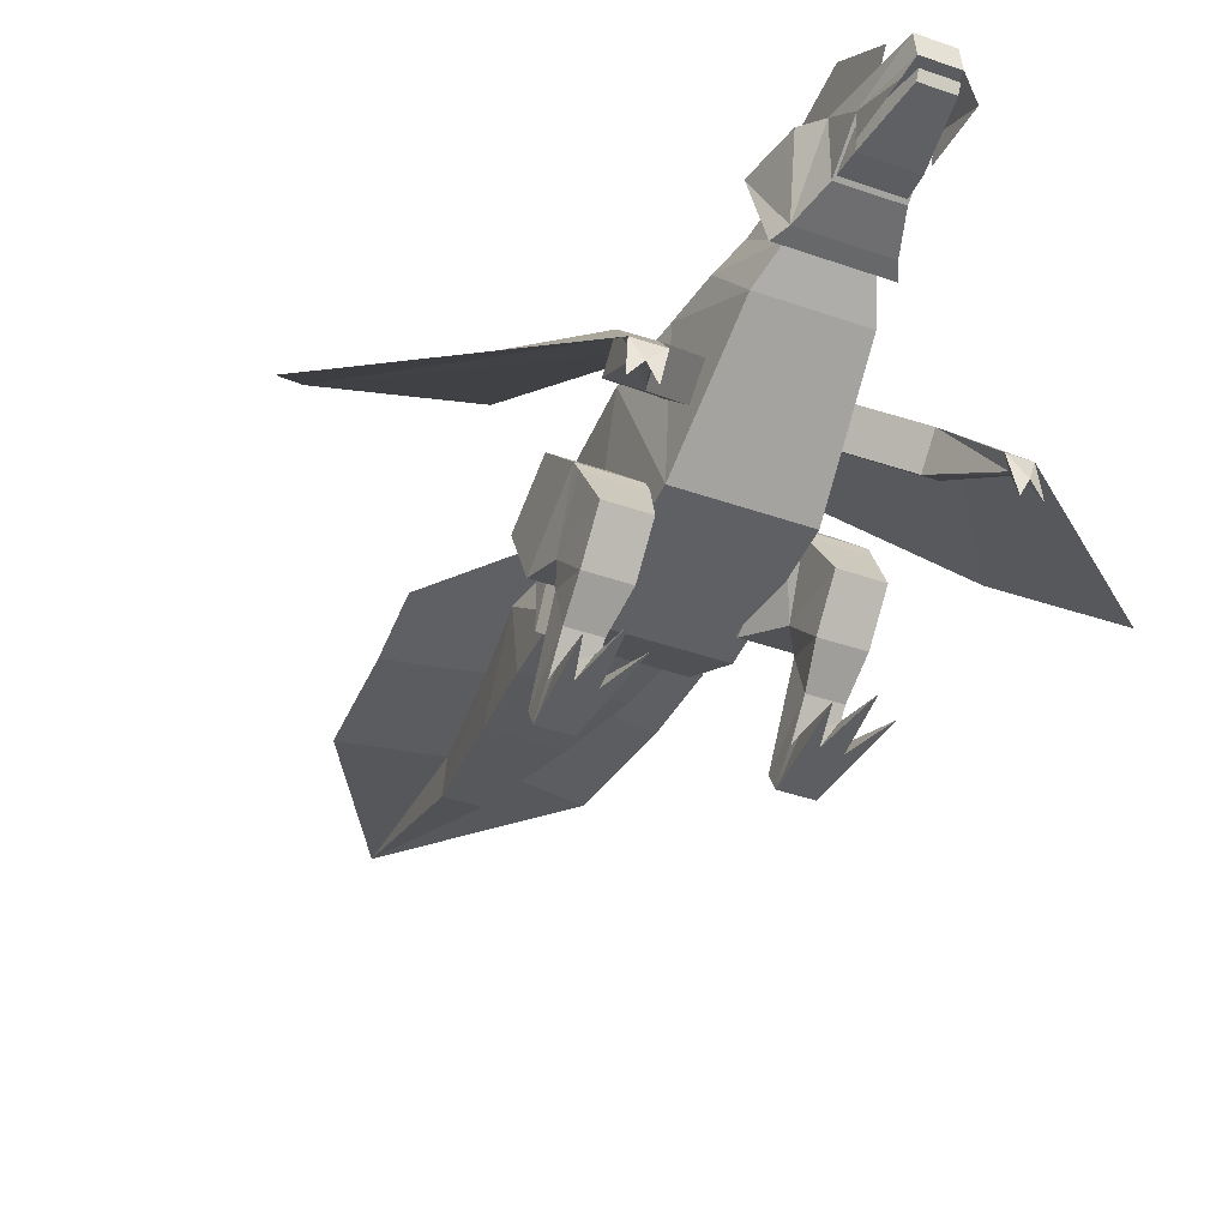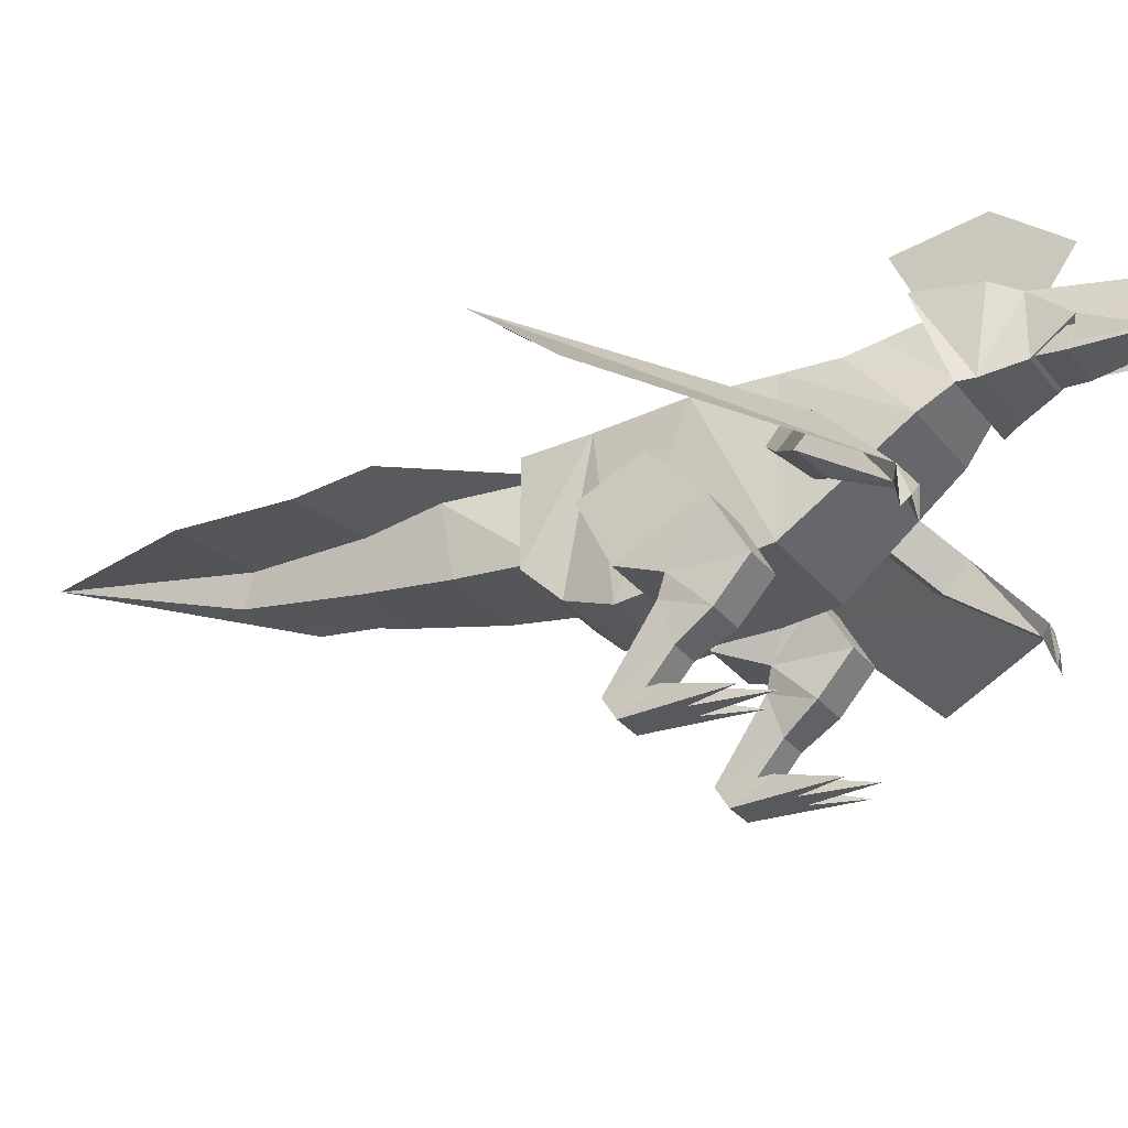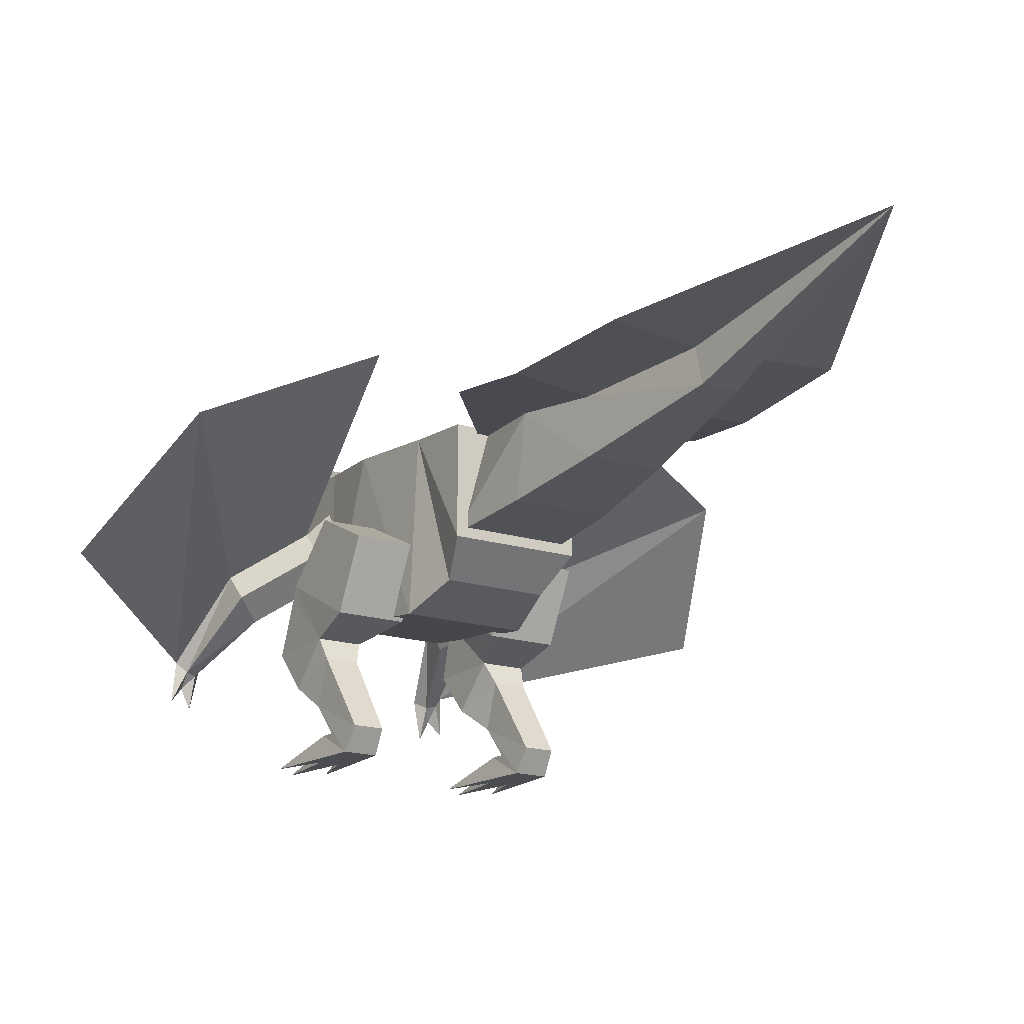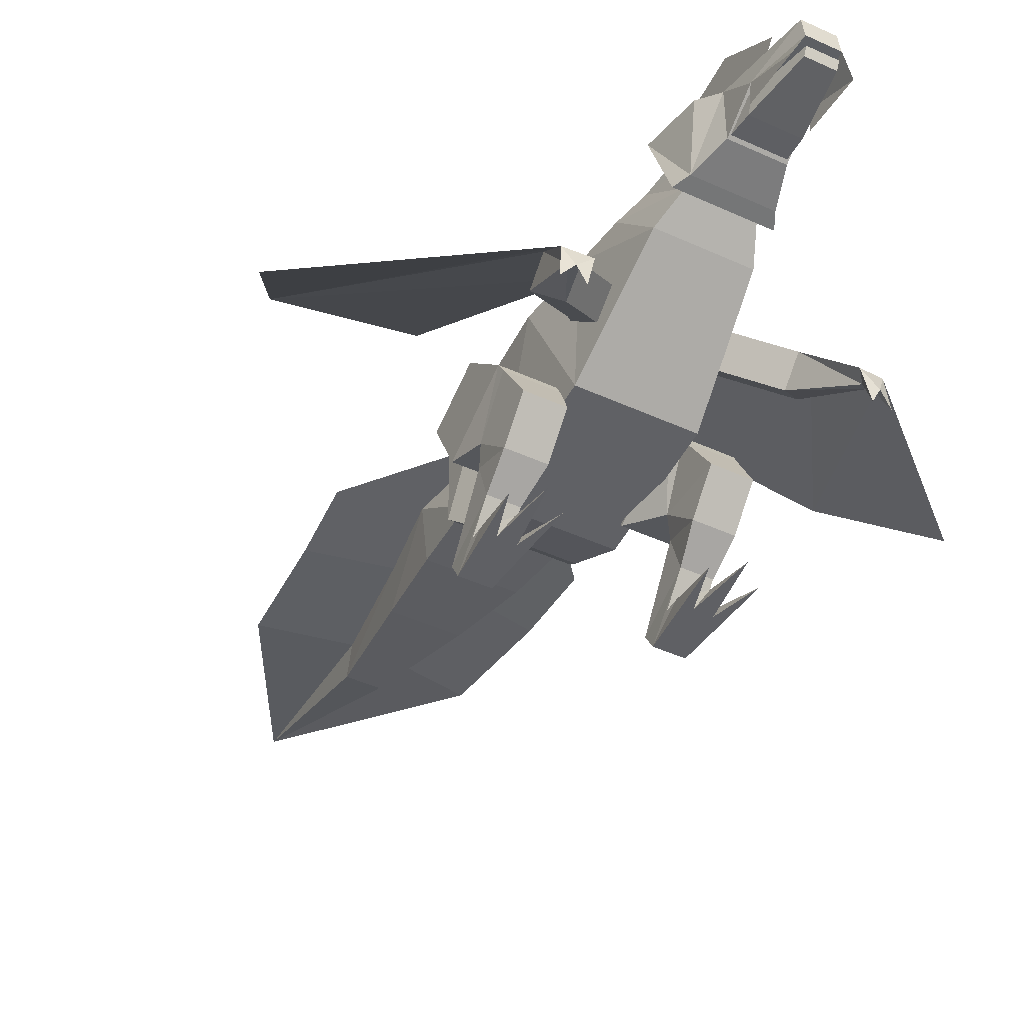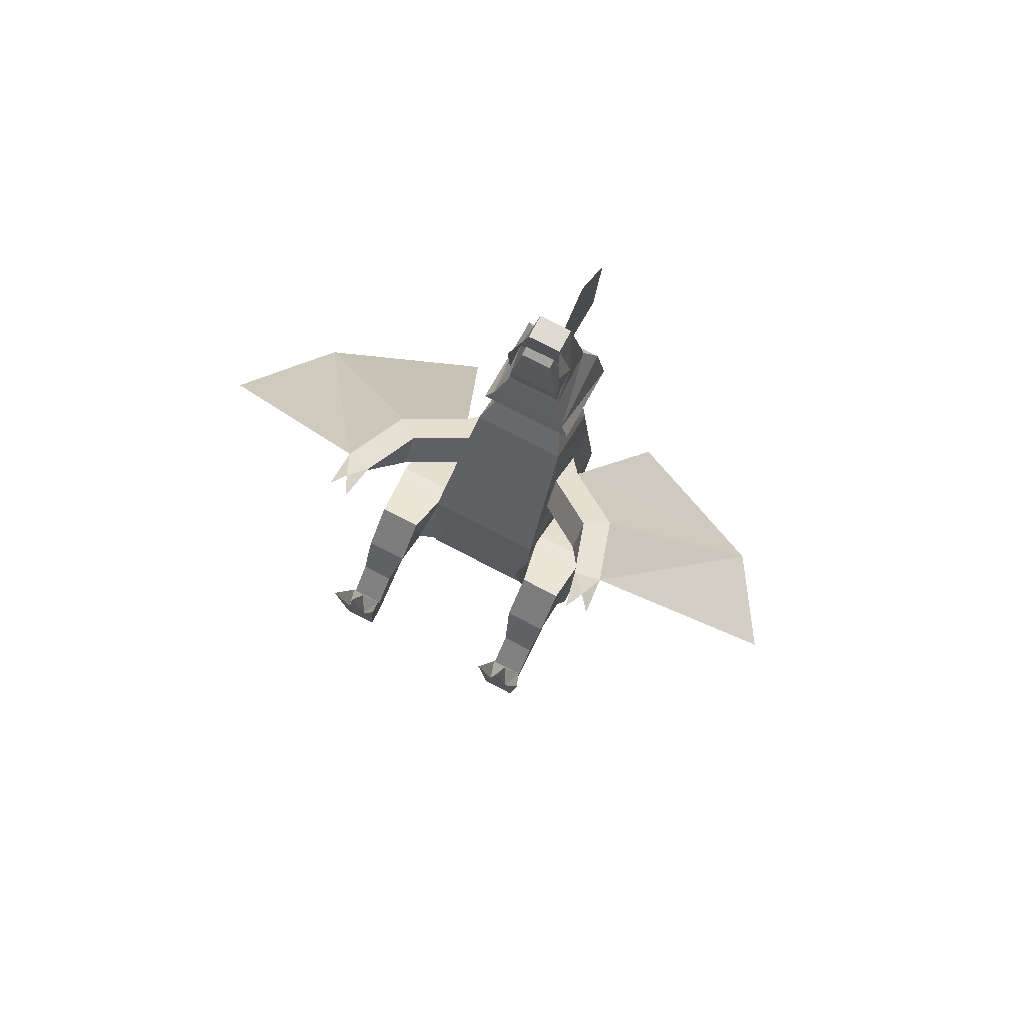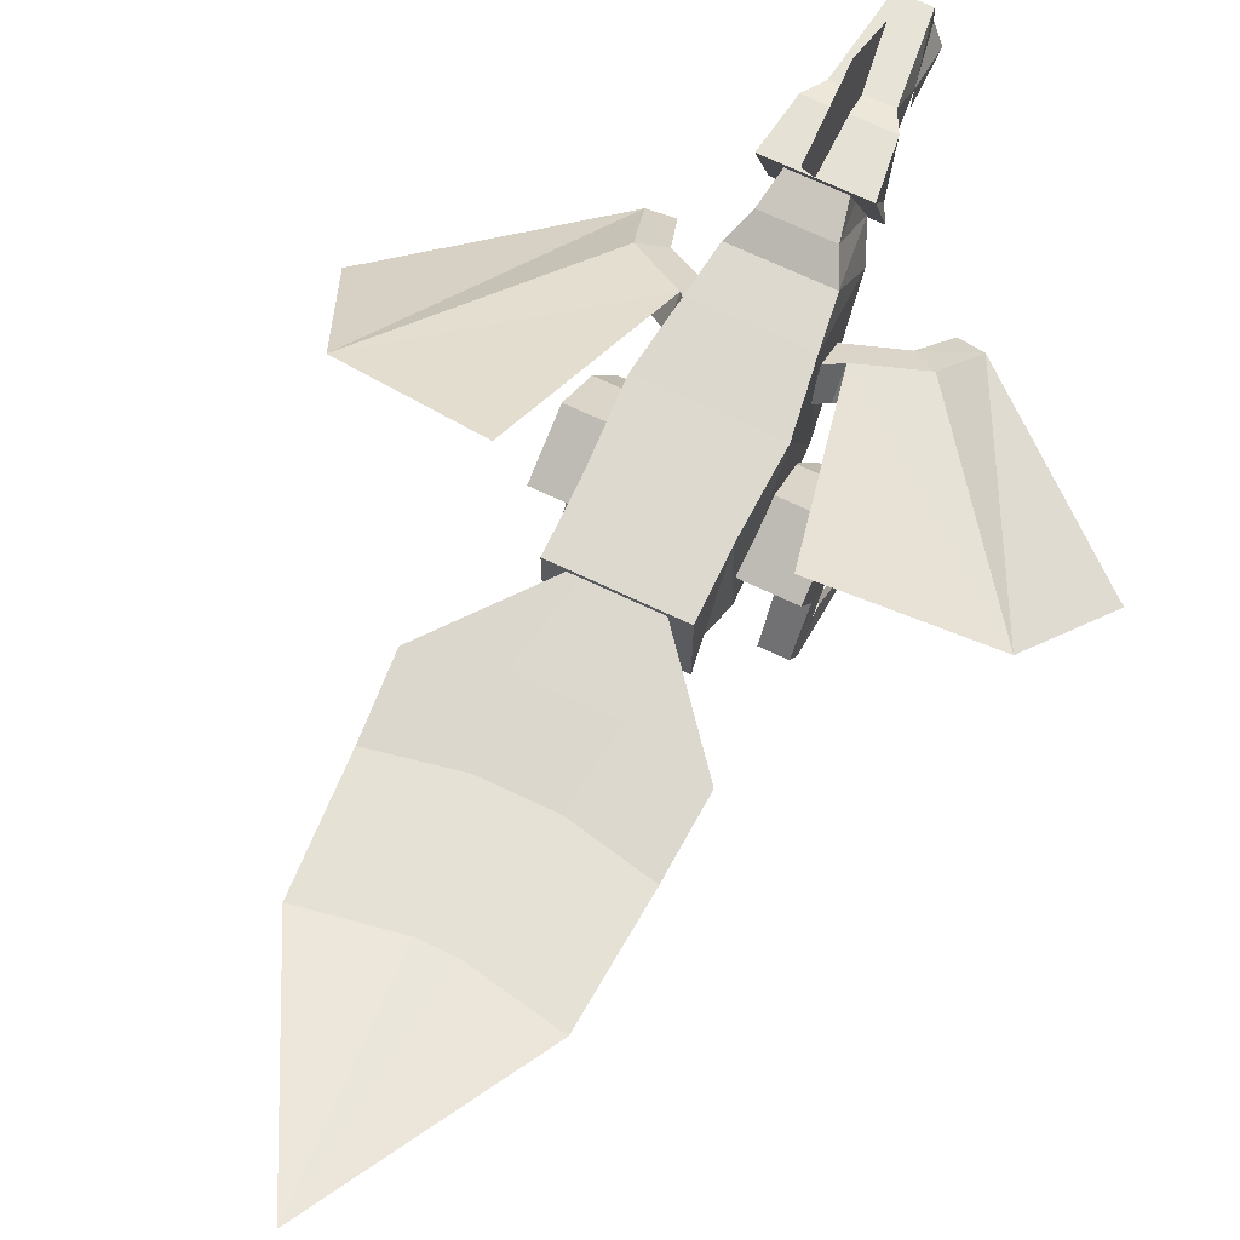
<metadata>
{"format":"obj","ext":"obj","renderer":"f3d","projection":"perspective","resolution":1024,"background":"white","views":[{"elev":-39.4,"azim":-23.9,"up":"+Y"},{"elev":-29.0,"azim":-60.1,"up":"+Y"},{"elev":-16.1,"azim":146.5,"up":"+Y"},{"elev":-44.2,"azim":-28.2,"up":"+Y"},{"elev":78.4,"azim":27.2,"up":"+Z"},{"elev":69.1,"azim":-154.5,"up":"+Y"}]}
</metadata>
<code>
o RightLeg
v -0.56 0.6189 -0.3289
v -0.56 0.8217 0.07393
v -0.24 0.8217 0.07393
v -0.24 0.6189 -0.3289
v -0.56 0.9334 -0.4835
v -0.56 1.076 -0.1806
v -0.24 1.076 -0.1806
v -0.24 0.9334 -0.4835
v -0.2912 0.7657 0.1043
v -0.3341 0.545 -0.1163
v -0.5392 0.5451 -0.1163
v -0.5536 0.7656 0.1043
v -0.3341 0.5337 0.2363
v -0.5338 0.5337 0.2363
v -0.5338 0.3531 0.07565
v -0.3341 0.3531 0.07565
v -0.3699 0.4488 -0.1581
v -0.3699 0.2415 -0.09078
v -0.5235 0.2415 -0.09078
v -0.5235 0.4488 -0.1581
v -0.5158 0.1069 -0.3999
v -0.3776 0.1069 -0.3999
v -0.5235 -0.000354 -0.3326
v -0.3699 -0.000354 -0.3326
v -0.3699 0.1015 -0.2108
v -0.5235 0.1015 -0.2108
v -0.3699 0.1015 -0.1402
v -0.5235 0.1015 -0.1402
v -0.4928 -0.000354 -0.06209
v -0.4006 -0.000354 -0.06209
v -0.5651 -0.000354 0.1779
v -0.3283 -0.000354 0.1779
v -0.4467 0.07965 -0.002175
v -0.4467 -0.000354 0.2779
f 18 24 25
f 23 19 26
f 29 23 31
f 28 29 31
f 30 27 32
f 24 30 32
f 27 30 33
f 29 28 33
f 28 27 33
f 33 30 34
f 29 33 34
f 30 29 34
f 25 24 27
f 24 32 27
f 23 26 28
f 23 28 31
f 24 23 29
f 24 29 30
f 26 25 27
f 26 27 28
f 19 18 25
f 19 25 26
f 22 21 23
f 22 23 24
f 18 17 22
f 18 22 24
f 20 19 21
f 19 23 21
f 17 20 21
f 17 21 22
f 10 11 17
f 11 20 17
f 11 15 20
f 15 19 20
f 15 16 18
f 15 18 19
f 16 10 17
f 16 17 18
f 15 14 16
f 14 13 16
f 9 10 13
f 10 16 13
f 11 12 14
f 11 14 15
f 12 9 13
f 12 13 14
f 2 3 9
f 2 9 12
f 1 2 11
f 2 12 11
f 4 1 10
f 1 11 10
f 3 4 10
f 3 10 9
f 5 1 8
f 1 4 8
f 3 7 4
f 7 8 4
f 2 6 3
f 6 7 3
f 1 5 6
f 1 6 2
f 5 8 6
f 8 7 6
o RightArm
v -0.6282 0.8467 0.4646
v -0.6282 0.9654 0.5834
v -0.5094 0.8814 0.6674
v -0.5094 0.7627 0.5486
v -0.3397 1.051 0.2606
v -0.3397 1.169 0.3794
v -0.2209 1.085 0.4634
v -0.2209 0.9667 0.3446
v -0.6012 0.5789 0.9344
v -0.6422 0.55 0.8856
v -0.6904 0.5605 0.8751
v -0.732 0.6073 0.9059
v -0.6855 0.4924 0.9377
v -0.6394 0.3999 0.9407
v -0.7458 0.4232 0.9175
v -1.358 1.356 -0.4867
v -1.626 0.8192 0.07065
v -0.5787 1.713 -0.6743
v -0.2543 1.16 0.1515
v -0.2543 1.279 0.2703
f 46 43 47
f 44 47 48
f 47 43 48
f 43 44 48
f 47 45 49
f 46 47 49
f 45 46 49
f 44 45 47
f 39 42 53
f 41 40 54
f 53 42 54
f 42 41 54
f 40 39 54
f 39 53 54
f 40 36 50
f 40 50 52
f 36 46 50
f 46 51 50
f 36 37 46
f 37 43 46
f 35 36 45
f 36 46 45
f 38 35 45
f 38 45 44
f 37 38 44
f 37 44 43
f 39 35 38
f 39 38 42
f 37 41 38
f 41 42 38
f 36 40 41
f 36 41 37
f 35 39 36
f 39 40 36
o Mouth
v -0.1254 1.275 1.354
v 0.126 1.275 1.354
v -0.1254 1.373 1.393
v 0.1266 1.373 1.393
v -0.07548 1.297 1.686
v -0.07512 1.338 1.708
v 0.07608 1.338 1.708
v 0.07572 1.297 1.686
v -0 1.275 1.354
v -0 1.373 1.393
v 0.000478 1.338 1.708
v 0.000119 1.297 1.686
v 0.1324 1.39 1.287
v 0.000597 1.39 1.287
v -0.1316 1.39 1.287
v 0.1324 1.283 1.213
v -0 1.283 1.213
v -0.1325 1.283 1.213
f 57 55 59 60
f 56 58 61 62
f 58 64 65 61
f 64 57 60 65
f 55 63 66 59
f 63 56 62 66
f 59 66 65 60
f 66 62 61 65
f 64 58 67 68
f 57 64 68 69
f 56 63 71 70
f 63 55 72 71
f 55 57 69 72
f 58 56 70 67
f 72 69 68 71
f 70 71 68 67
o Head
v 0.24 1.197 0.9494
v 0.2 1.216 1.026
v -0.2 1.216 1.026
v -0.24 1.197 0.9494
v 0.24 1.648 0.7852
v 0.2 1.623 1.091
v -0.2 1.623 1.091
v -0.24 1.648 0.7852
v -0.14 1.27 1.216
v -0.14 1.571 1.216
v 0.14 1.27 1.216
v 0.14 1.571 1.216
v -0.14 1.41 1.408
v 0.14 1.41 1.408
v -0.084 1.384 1.721
v -0.084 1.509 1.703
v 0.084 1.384 1.721
v 0.084 1.509 1.703
v -0 1.216 1.026
v 0 1.197 0.9494
v -0 1.623 1.091
v 0 1.648 0.7852
v -0 1.571 1.216
v -0 1.27 1.216
v -0 1.41 1.408
v -0 1.384 1.721
v -0 1.509 1.703
v -0 1.82 1.393
v -0 2.081 1.051
v 0 2.011 0.6171
v -0.14 1.291 1.388
v 0.14 1.291 1.388
v -0.14 1.266 1.7
v 0.14 1.266 1.7
f 73 77 74
f 75 79 80
f 79 75 82
f 74 78 84
f 83 84 86
f 82 81 85
f 82 85 88
f 86 84 90
f 92 73 74
f 91 75 92
f 77 94 78
f 94 80 79
f 73 92 94
f 92 76 80
f 78 93 84
f 93 79 82
f 75 91 81
f 91 74 83
f 85 97 98
f 97 86 89
f 84 95 99
f 95 82 88
f 90 99 98
f 99 88 87
f 93 101 100
f 94 102 101
f 83 86 97
f 81 96 97
f 89 106 86
f 85 103 105
f 77 78 74
f 76 75 80
f 75 81 82
f 83 74 84
f 85 87 88
f 89 86 90
f 91 92 74
f 75 76 92
f 94 93 78
f 93 94 79
f 77 73 94
f 94 92 80
f 93 95 84
f 95 93 82
f 91 96 81
f 96 91 83
f 87 85 98
f 98 97 89
f 90 84 99
f 99 95 88
f 89 90 98
f 98 99 87
f 95 93 100
f 93 94 101
f 96 83 97
f 85 81 97
f 106 104 86
f 87 85 105
o LeftArm
v 0.6282 0.8467 0.4646
v 0.6282 0.9654 0.5834
v 0.5094 0.8814 0.6674
v 0.5094 0.7627 0.5486
v 0.3397 1.051 0.2606
v 0.3397 1.169 0.3794
v 0.2209 1.085 0.4634
v 0.2209 0.9667 0.3446
v 0.6012 0.5789 0.9344
v 0.6422 0.55 0.8856
v 0.6904 0.5605 0.8751
v 0.732 0.6073 0.9059
v 0.6855 0.4924 0.9377
v 0.6394 0.3999 0.9407
v 0.7458 0.4232 0.9175
v 1.358 1.356 -0.4867
v 1.626 0.8192 0.07065
v 0.5787 1.713 -0.6743
v 0.2543 1.16 0.1515
v 0.2543 1.279 0.2703
f 118 115 119
f 116 119 120
f 119 115 120
f 115 116 120
f 119 117 121
f 118 119 121
f 117 118 121
f 116 117 119
f 111 114 125
f 113 112 126
f 125 114 126
f 114 113 126
f 112 111 126
f 111 125 126
f 112 108 122
f 112 122 124
f 108 118 122
f 118 123 122
f 108 109 118
f 109 115 118
f 107 108 117
f 108 118 117
f 110 107 117
f 110 117 116
f 109 110 116
f 109 116 115
f 111 107 110
f 111 110 114
f 109 113 110
f 113 114 110
f 108 112 113
f 108 113 109
f 107 111 108
f 111 112 108
o LeftLeg
v 0.56 0.6189 -0.3289
v 0.56 0.8217 0.07393
v 0.24 0.8217 0.07393
v 0.24 0.6189 -0.3289
v 0.56 0.9334 -0.4835
v 0.56 1.076 -0.1806
v 0.24 1.076 -0.1806
v 0.24 0.9334 -0.4835
v 0.2912 0.7657 0.1043
v 0.3341 0.545 -0.1163
v 0.5392 0.5451 -0.1163
v 0.5536 0.7656 0.1043
v 0.3341 0.5337 0.2363
v 0.5338 0.5337 0.2363
v 0.5338 0.3531 0.07565
v 0.3341 0.3531 0.07565
v 0.3699 0.4488 -0.1581
v 0.3699 0.2415 -0.09078
v 0.5235 0.2415 -0.09078
v 0.5235 0.4488 -0.1581
v 0.5158 0.1069 -0.3999
v 0.3776 0.1069 -0.3999
v 0.5235 -0.000354 -0.3326
v 0.3699 -0.000354 -0.3326
v 0.3699 0.1015 -0.2108
v 0.5235 0.1015 -0.2108
v 0.3699 0.1015 -0.1402
v 0.5235 0.1015 -0.1402
v 0.4928 -0.000354 -0.06209
v 0.4006 -0.000354 -0.06209
v 0.5651 -0.000354 0.1779
v 0.3283 -0.000354 0.1779
v 0.4467 0.07965 -0.002175
v 0.4467 -0.000354 0.2779
f 144 150 151
f 149 145 152
f 155 149 157
f 154 155 157
f 156 153 158
f 150 156 158
f 153 156 159
f 155 154 159
f 154 153 159
f 159 156 160
f 155 159 160
f 156 155 160
f 151 150 153
f 150 158 153
f 149 152 154
f 149 154 157
f 150 149 155
f 150 155 156
f 152 151 153
f 152 153 154
f 145 144 151
f 145 151 152
f 148 147 149
f 148 149 150
f 144 143 148
f 144 148 150
f 146 145 147
f 145 149 147
f 143 146 147
f 143 147 148
f 136 137 143
f 137 146 143
f 137 141 146
f 141 145 146
f 141 142 144
f 141 144 145
f 142 136 143
f 142 143 144
f 141 140 142
f 140 139 142
f 135 136 139
f 136 142 139
f 137 138 140
f 137 140 141
f 138 135 139
f 138 139 140
f 128 129 135
f 128 135 138
f 127 128 137
f 128 138 137
f 130 127 136
f 127 137 136
f 129 130 136
f 129 136 135
f 131 127 134
f 127 130 134
f 129 133 130
f 133 134 130
f 128 132 129
f 132 133 129
f 127 131 132
f 127 132 128
f 131 134 132
f 134 133 132
o Body
v 0.288 0.62 -0.4698
v 0.288 0.7 0.2202
v -0.288 0.7 0.2202
v -0.288 0.62 -0.4698
v 0.32 1.42 -0.1098
v 0.2688 1.439 0.2477
v -0.2688 1.439 0.2477
v -0.32 1.42 -0.1098
v -0.24 0.7263 -0.7215
v -0.3 1.4 -0.5498
v 0.24 0.7263 -0.7215
v 0.3 1.4 -0.5498
v 0.3 0.8796 -0.8798
v -0.3 0.8796 -0.8798
v 0.3 1.385 -0.8798
v -0.3 1.385 -0.8798
v -0.2352 1.118 0.789
v -0.2352 1.451 0.5027
v 0.2352 1.118 0.789
v 0.2352 1.451 0.5027
v -0.1693 1.248 0.9375
v 0.1693 1.248 0.9375
v -0.1693 1.521 0.6406
v 0.1693 1.521 0.6406
v -0.1185 1.599 0.8799
v -0.1185 1.401 1.057
v 0.1185 1.401 1.057
v 0.1185 1.599 0.8799
f 187 188 186
f 188 185 186
f 181 182 187
f 181 187 186
f 184 183 185
f 184 185 188
f 182 184 187
f 184 188 187
f 183 181 186
f 183 186 185
f 178 177 181
f 178 181 183
f 179 180 182
f 180 184 182
f 180 178 183
f 180 183 184
f 177 179 182
f 177 182 181
f 163 162 179
f 163 179 177
f 166 167 178
f 166 178 180
f 162 166 179
f 166 180 179
f 167 163 177
f 167 177 178
f 175 173 174
f 175 174 176
f 169 170 174
f 170 176 174
f 172 171 173
f 172 173 175
f 170 172 175
f 170 175 176
f 171 169 174
f 171 174 173
f 161 164 169
f 161 169 171
f 168 165 172
f 168 172 170
f 165 161 172
f 161 171 172
f 164 168 170
f 164 170 169
f 163 167 168
f 163 168 164
f 161 165 162
f 165 166 162
f 165 168 167
f 165 167 166
f 161 162 163
f 161 163 164
o Tail
v -0.2527 0.9152 -0.7928
v -0.2254 0.9661 -1.233
v 0.2254 0.9661 -1.233
v 0.2527 0.9152 -0.7928
v -0.1264 1.365 -0.7928
v -0.2254 1.335 -1.297
v 0.2254 1.335 -1.297
v 0.1264 1.365 -0.7928
v -0.1743 1.049 -1.696
v 0.1743 1.049 -1.696
v -0.1743 1.311 -1.687
v 0.1743 1.311 -1.687
v -0.08661 1.195 -2.357
v 0.08661 1.195 -2.357
v -0.08661 1.362 -2.311
v 0.08661 1.362 -2.311
v -0 1.61 -3.43
v 0.5433 1.362 -2.395
v 0.5872 1.311 -1.771
v 0.6127 1.335 -1.381
v -0.5433 1.362 -2.395
v -0.5872 1.311 -1.771
v -0.6127 1.335 -1.381
f 194 189 193
f 190 194 197
f 195 196 192
f 193 189 196
f 189 190 191
f 196 195 194
f 197 199 201
f 195 191 198
f 191 190 197
f 194 195 200
f 199 200 204
f 200 198 202
f 198 197 202
f 202 201 205
f 201 203 205
f 203 204 205
f 204 202 205
f 190 189 194
f 194 199 197
f 191 195 192
f 196 189 192
f 192 189 191
f 193 196 194
f 199 203 201
f 200 195 198
f 198 191 197
f 199 194 200
f 203 199 204
f 204 200 202
f 197 201 202
f 204 206 205
f 195 196 208
f 203 205 209
f 193 194 211
f 194 199 210
f 194 210 211
f 199 203 209
f 199 209 210
f 195 207 200
f 195 208 207
f 200 206 204
f 200 207 206

</code>
